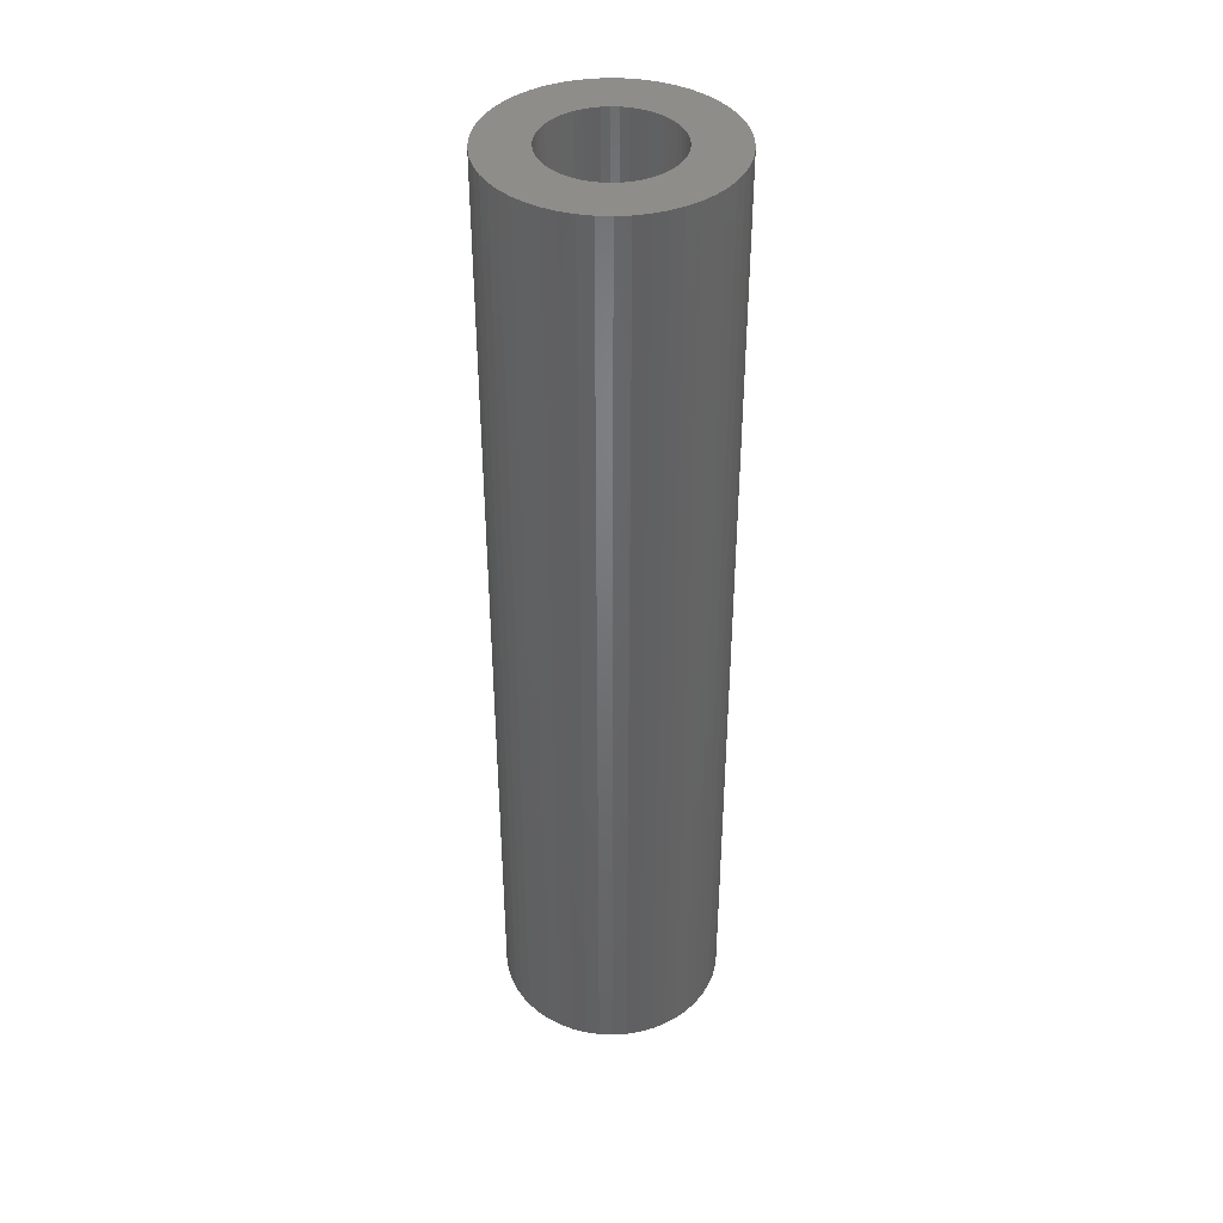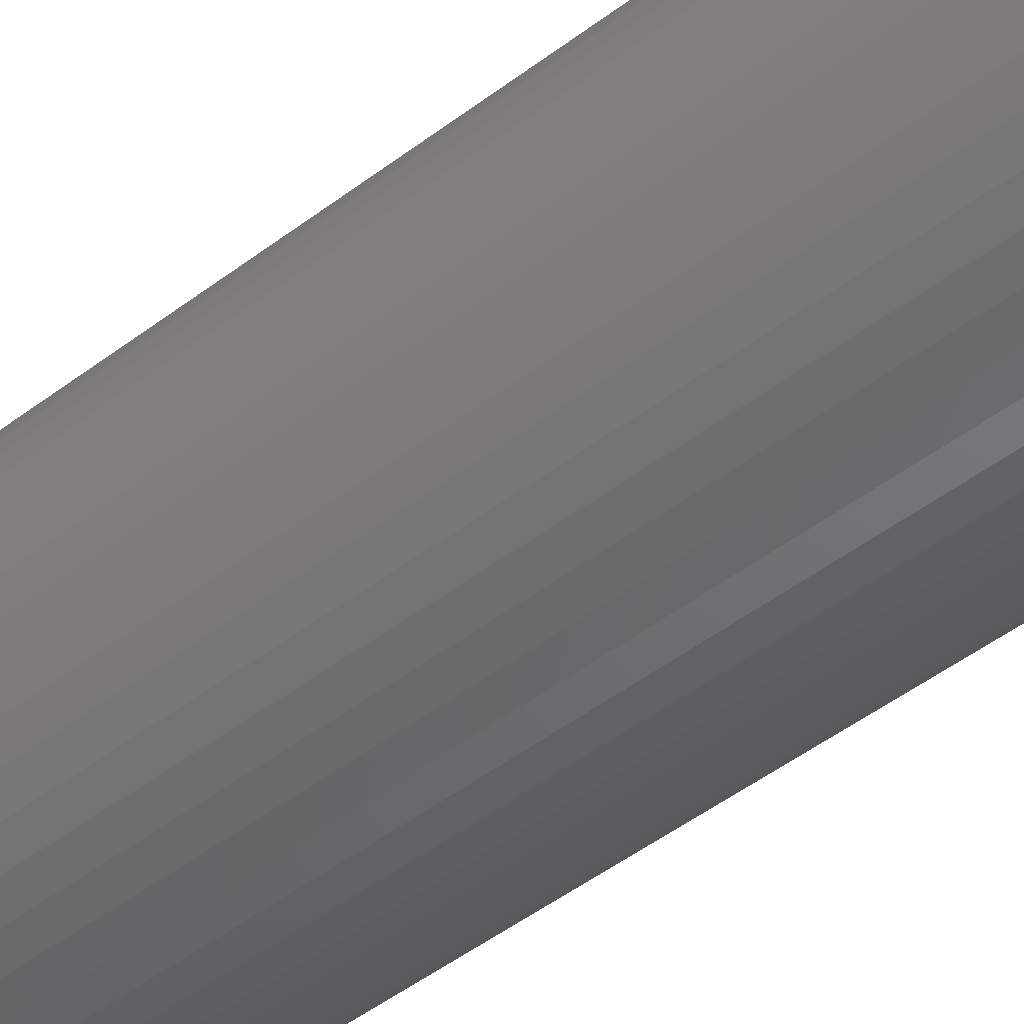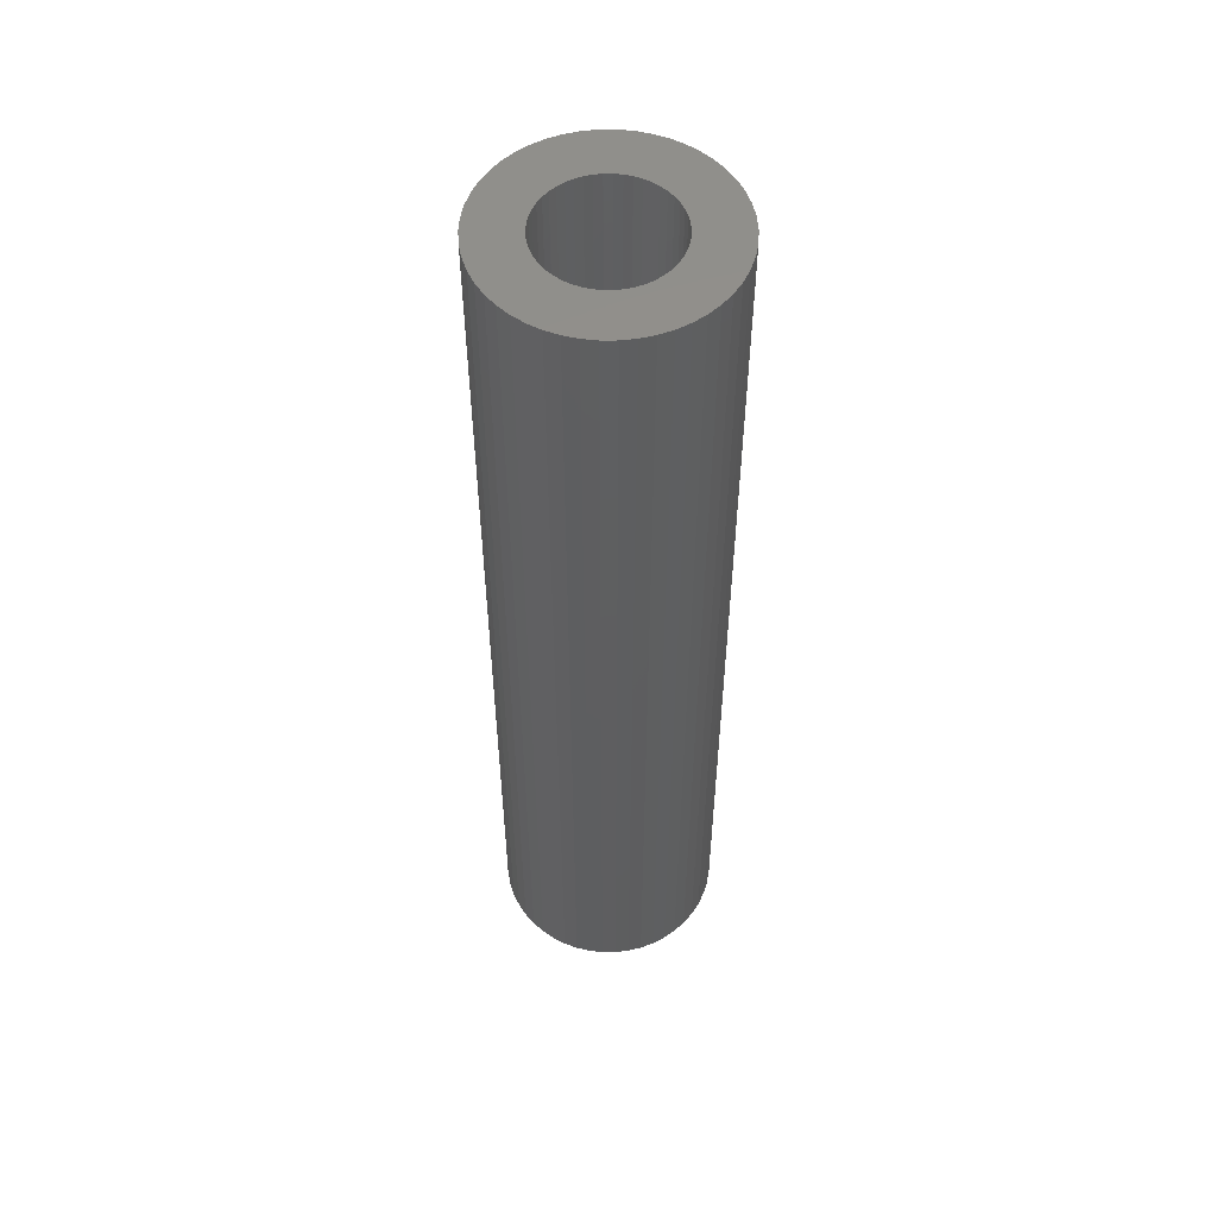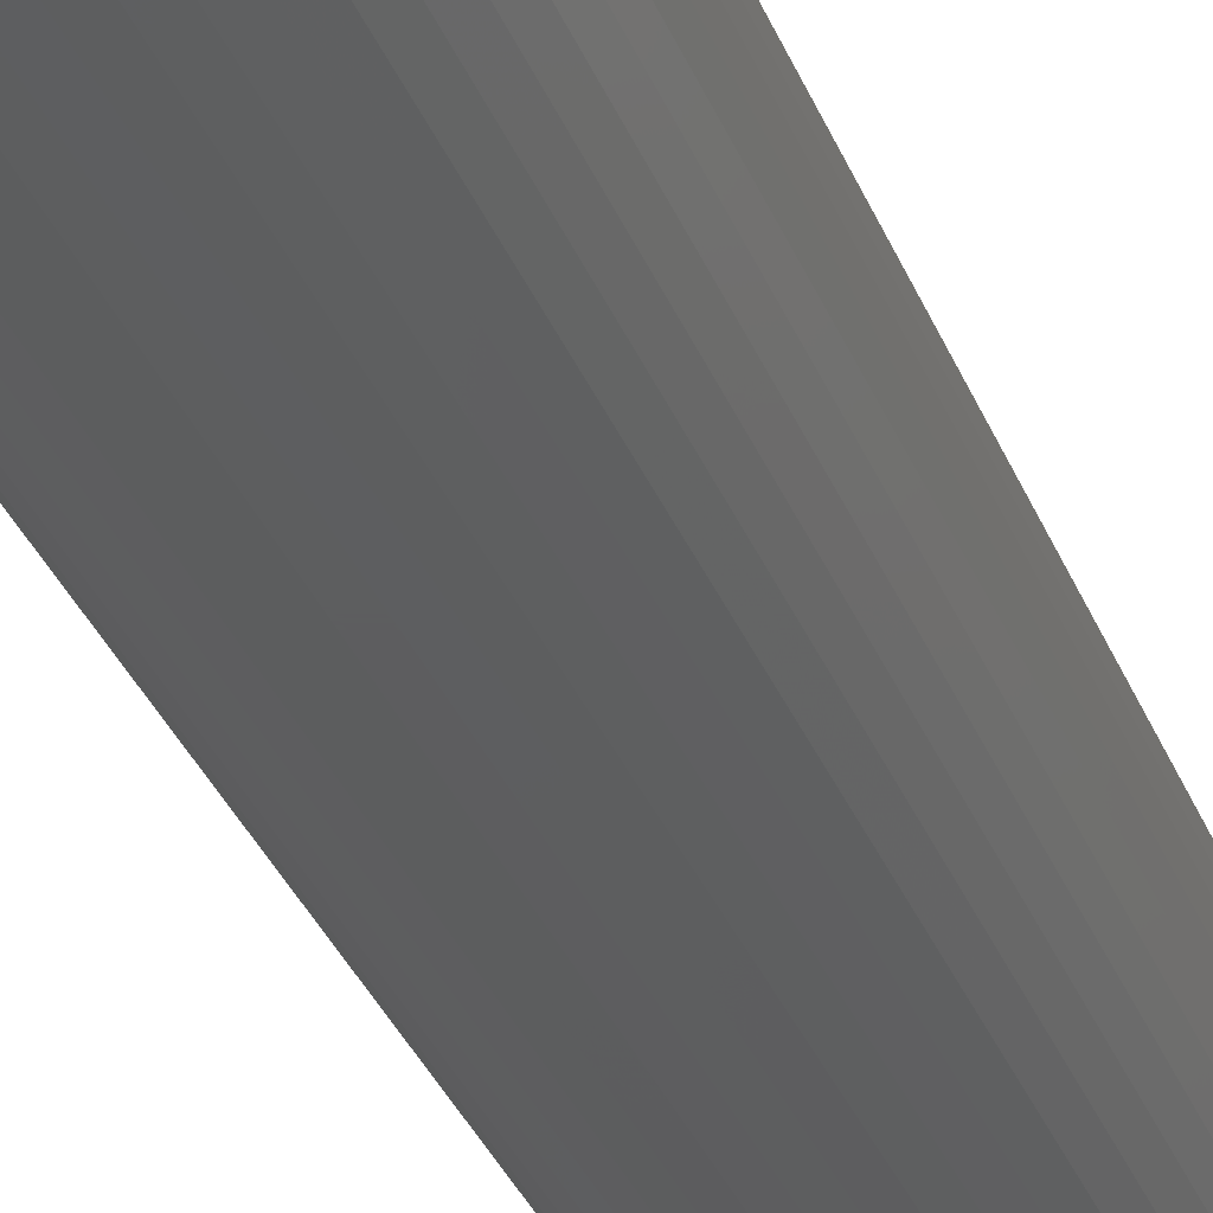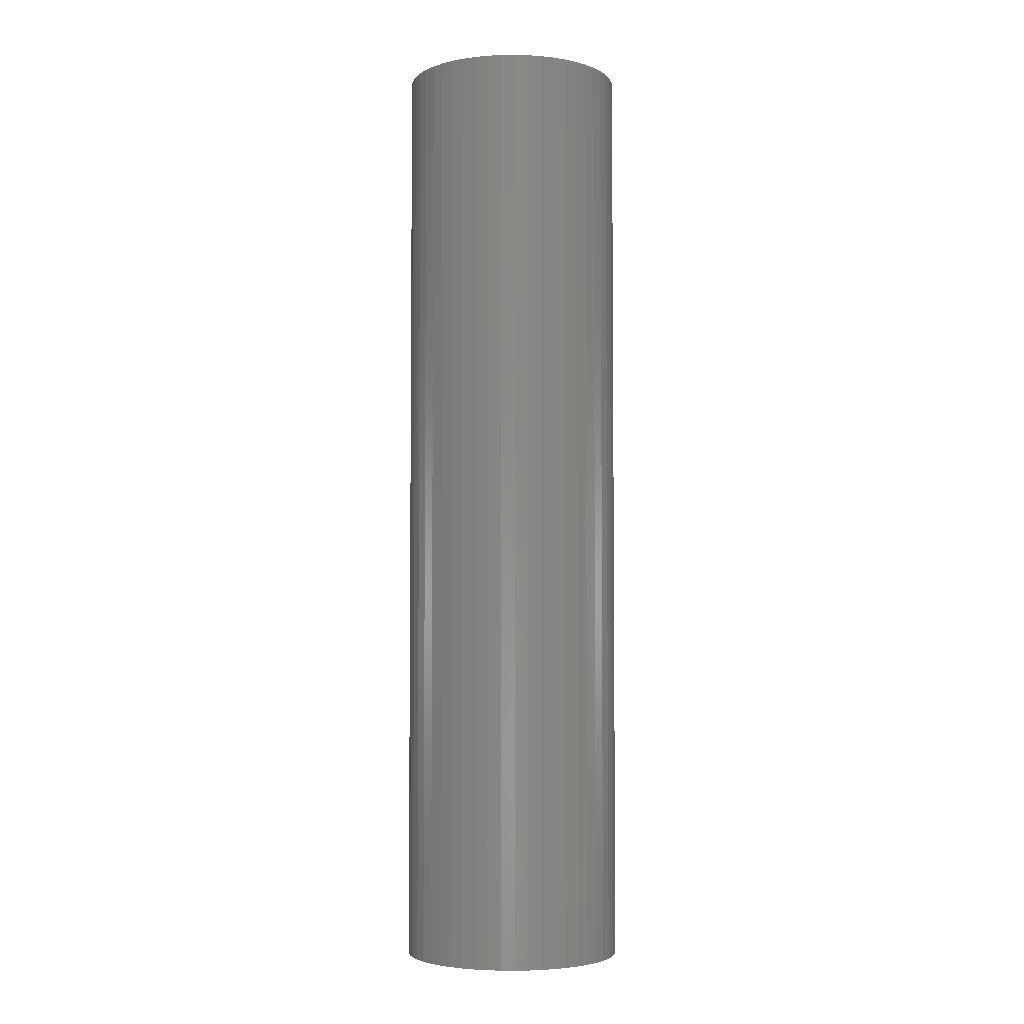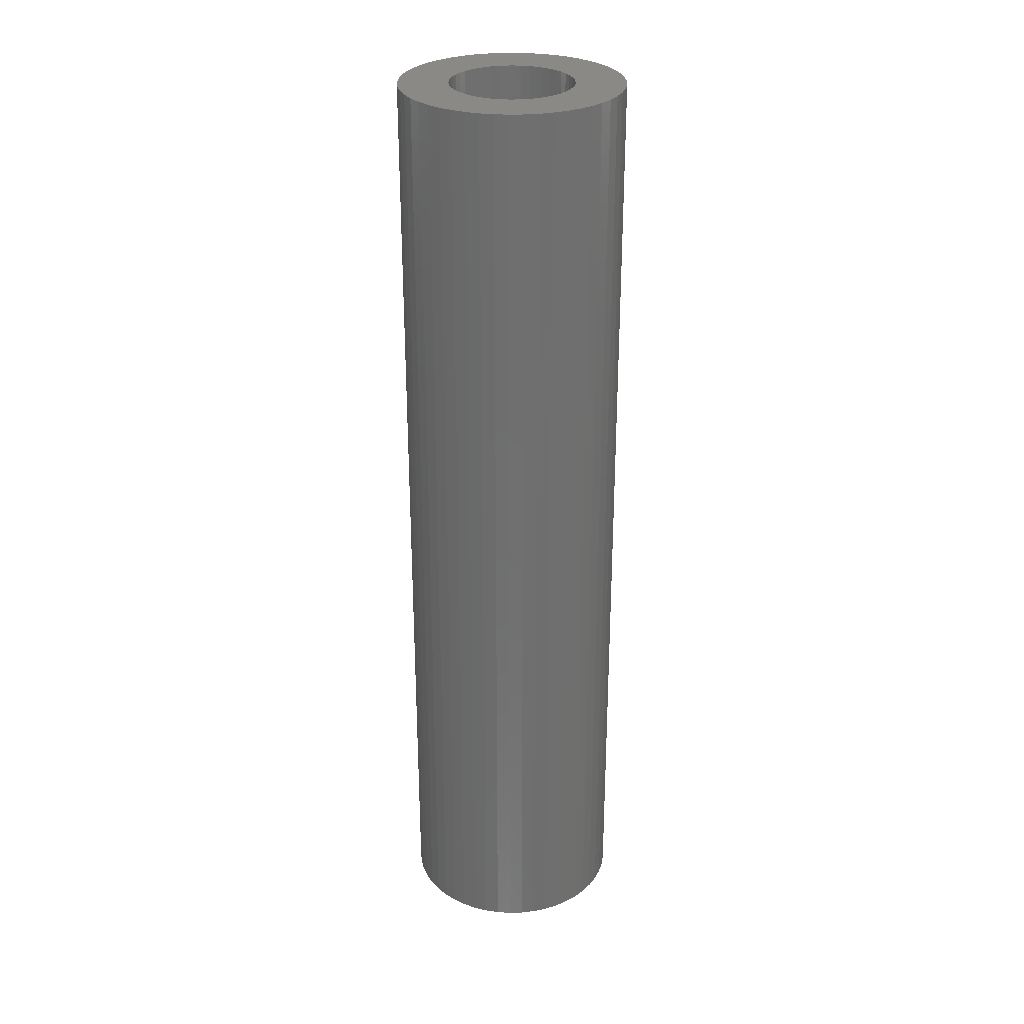
<metadata>
{"format":"stl","ext":"stl","renderer":"f3d","projection":"perspective","resolution":1024,"background":"white","views":[{"elev":40.4,"azim":-148.3,"up":"+Z"},{"elev":-43.8,"azim":-47.4,"up":"+Y"},{"elev":53.9,"azim":-158.6,"up":"+Z"},{"elev":-33.0,"azim":-160.7,"up":"+Y"},{"elev":-3.9,"azim":-62.6,"up":"+Z"},{"elev":28.8,"azim":-117.4,"up":"+Z"}]}
</metadata>
<code>
# stl→obj: 200 verts, 400 faces
v 9.5 0 40.5
v 9.425 1.191 -40.5
v 9.425 1.191 40.5
v 9.5 0 -40.5
v -9.5 0 -40.5
v -9.425 1.191 40.5
v -9.425 1.191 -40.5
v -9.5 0 40.5
v 0.5965 9.481 -40.5
v -0.5965 9.481 40.5
v 0.5965 9.481 40.5
v -0.5965 9.481 -40.5
v -0.5965 -9.481 -40.5
v 0.5965 -9.481 40.5
v -0.5965 -9.481 40.5
v 0.5965 -9.481 -40.5
v 6.925 6.503 -40.5
v 6.056 7.32 40.5
v 6.925 6.503 40.5
v 6.056 7.32 -40.5
v -6.056 7.32 -40.5
v -6.925 6.503 40.5
v -6.056 7.32 40.5
v -6.925 6.503 -40.5
v -2.936 9.035 -40.5
v -4.045 8.596 40.5
v -2.936 9.035 40.5
v -4.045 8.596 -40.5
v 8.833 3.497 40.5
v 8.325 4.577 -40.5
v 8.325 4.577 40.5
v 8.833 3.497 -40.5
v 9.202 2.363 -40.5
v 9.202 2.363 40.5
v 7.686 5.584 -40.5
v 7.686 5.584 40.5
v 4.045 8.596 -40.5
v 2.936 9.035 40.5
v 4.045 8.596 40.5
v 2.936 9.035 -40.5
v 5.09 8.021 -40.5
v 5.09 8.021 40.5
v -8.833 3.497 -40.5
v -8.325 4.577 40.5
v -8.325 4.577 -40.5
v -8.833 3.497 40.5
v -7.686 5.584 -40.5
v -7.686 5.584 40.5
v -9.202 2.363 -40.5
v -9.202 2.363 40.5
v -1.78 9.332 -40.5
v -1.78 9.332 40.5
v 1.78 9.332 40.5
v 1.78 9.332 -40.5
v 5.25 0 40.5
v 5.209 0.658 40.5
v 9.425 -1.191 40.5
v 5.085 1.306 40.5
v 5.209 -0.658 40.5
v 4.881 1.933 40.5
v 9.202 -2.363 40.5
v 4.601 2.529 40.5
v 5.085 -1.306 40.5
v 4.247 3.086 40.5
v 8.833 -3.497 40.5
v 3.827 3.594 40.5
v 4.881 -1.933 40.5
v 8.325 -4.577 40.5
v 3.346 4.045 40.5
v 2.813 4.433 40.5
v 2.235 4.75 40.5
v 1.622 4.993 40.5
v 0.9838 5.157 40.5
v 0.3296 5.24 40.5
v -0.3296 5.24 40.5
v -0.9838 5.157 40.5
v -1.622 4.993 40.5
v -2.235 4.75 40.5
v -2.813 4.433 40.5
v -5.09 8.021 40.5
v -3.346 4.045 40.5
v -3.827 3.594 40.5
v -4.247 3.086 40.5
v -4.601 2.529 40.5
v -4.881 1.933 40.5
v 4.601 -2.529 40.5
v 7.686 -5.584 40.5
v 4.247 -3.086 40.5
v 6.925 -6.503 40.5
v 3.827 -3.594 40.5
v 6.056 -7.32 40.5
v 3.346 -4.045 40.5
v 5.09 -8.021 40.5
v 2.813 -4.433 40.5
v 4.045 -8.596 40.5
v 2.235 -4.75 40.5
v 2.936 -9.035 40.5
v 1.622 -4.993 40.5
v 1.78 -9.332 40.5
v 0.9838 -5.157 40.5
v 0.3296 -5.24 40.5
v -0.3296 -5.24 40.5
v -0.9838 -5.157 40.5
v -1.78 -9.332 40.5
v -1.622 -4.993 40.5
v -2.936 -9.035 40.5
v -2.235 -4.75 40.5
v -4.045 -8.596 40.5
v -2.813 -4.433 40.5
v -5.09 -8.021 40.5
v -3.346 -4.045 40.5
v -6.056 -7.32 40.5
v -3.827 -3.594 40.5
v -6.925 -6.503 40.5
v -4.247 -3.086 40.5
v -7.686 -5.584 40.5
v -4.601 -2.529 40.5
v -8.325 -4.577 40.5
v -4.881 -1.933 40.5
v -8.833 -3.497 40.5
v -5.085 -1.306 40.5
v -9.202 -2.363 40.5
v -5.209 -0.658 40.5
v -9.425 -1.191 40.5
v -5.25 0 40.5
v -5.085 1.306 40.5
v -5.209 0.658 40.5
v -5.09 8.021 -40.5
v 9.425 -1.191 -40.5
v 7.686 -5.584 -40.5
v 6.925 -6.503 -40.5
v 9.202 -2.363 -40.5
v 8.833 -3.497 -40.5
v -8.325 -4.577 -40.5
v -8.833 -3.497 -40.5
v 5.25 0 -40.5
v 5.209 -0.658 -40.5
v 5.085 -1.306 -40.5
v 5.209 0.658 -40.5
v 4.881 -1.933 -40.5
v 8.325 -4.577 -40.5
v 4.601 -2.529 -40.5
v 5.085 1.306 -40.5
v 4.247 -3.086 -40.5
v 3.827 -3.594 -40.5
v 6.056 -7.32 -40.5
v 4.881 1.933 -40.5
v 3.346 -4.045 -40.5
v 5.09 -8.021 -40.5
v 2.813 -4.433 -40.5
v 4.045 -8.596 -40.5
v 2.235 -4.75 -40.5
v 2.936 -9.035 -40.5
v 1.622 -4.993 -40.5
v 1.78 -9.332 -40.5
v 0.9838 -5.157 -40.5
v 0.3296 -5.24 -40.5
v -0.3296 -5.24 -40.5
v -0.9838 -5.157 -40.5
v -1.78 -9.332 -40.5
v -1.622 -4.993 -40.5
v -2.936 -9.035 -40.5
v -2.235 -4.75 -40.5
v -4.045 -8.596 -40.5
v -2.813 -4.433 -40.5
v -5.09 -8.021 -40.5
v -3.346 -4.045 -40.5
v -6.056 -7.32 -40.5
v -3.827 -3.594 -40.5
v -6.925 -6.503 -40.5
v -4.247 -3.086 -40.5
v -7.686 -5.584 -40.5
v -4.601 -2.529 -40.5
v -4.881 -1.933 -40.5
v 4.601 2.529 -40.5
v 4.247 3.086 -40.5
v 3.827 3.594 -40.5
v 3.346 4.045 -40.5
v 2.813 4.433 -40.5
v 2.235 4.75 -40.5
v 1.622 4.993 -40.5
v 0.9838 5.157 -40.5
v 0.3296 5.24 -40.5
v -0.3296 5.24 -40.5
v -0.9838 5.157 -40.5
v -1.622 4.993 -40.5
v -2.235 4.75 -40.5
v -2.813 4.433 -40.5
v -3.346 4.045 -40.5
v -3.827 3.594 -40.5
v -4.247 3.086 -40.5
v -4.601 2.529 -40.5
v -4.881 1.933 -40.5
v -5.085 1.306 -40.5
v -5.209 0.658 -40.5
v -5.25 0 -40.5
v -5.085 -1.306 -40.5
v -9.202 -2.363 -40.5
v -5.209 -0.658 -40.5
v -9.425 -1.191 -40.5
f 1 2 3
f 2 1 4
f 5 6 7
f 6 5 8
f 9 10 11
f 10 9 12
f 13 14 15
f 14 13 16
f 17 18 19
f 18 17 20
f 21 22 23
f 22 21 24
f 25 26 27
f 26 25 28
f 29 30 31
f 30 29 32
f 3 33 34
f 33 3 2
f 31 35 36
f 35 31 30
f 37 38 39
f 38 37 40
f 41 39 42
f 39 41 37
f 43 44 45
f 44 43 46
f 47 22 24
f 22 47 48
f 49 46 43
f 46 49 50
f 51 27 52
f 27 51 25
f 34 32 29
f 32 34 33
f 36 17 19
f 17 36 35
f 40 53 38
f 53 40 54
f 54 11 53
f 11 54 9
f 20 42 18
f 42 20 41
f 45 48 47
f 48 45 44
f 7 50 49
f 50 7 6
f 55 1 3
f 56 3 34
f 1 55 57
f 58 34 29
f 59 57 55
f 60 29 31
f 57 59 61
f 62 31 36
f 63 61 59
f 64 36 19
f 61 63 65
f 66 19 18
f 67 65 63
f 65 67 68
f 3 56 55
f 69 18 42
f 34 58 56
f 29 60 58
f 31 62 60
f 36 64 62
f 70 42 39
f 19 66 64
f 18 69 66
f 71 39 38
f 42 70 69
f 39 71 70
f 72 38 53
f 38 72 71
f 53 73 72
f 11 73 53
f 11 74 73
f 11 75 74
f 10 75 11
f 10 76 75
f 52 76 10
f 76 52 77
f 27 77 52
f 77 27 78
f 26 78 27
f 78 26 79
f 80 79 26
f 79 80 81
f 23 81 80
f 81 23 82
f 22 82 23
f 82 22 83
f 48 83 22
f 83 48 84
f 44 84 48
f 84 44 85
f 86 68 67
f 68 86 87
f 88 87 86
f 87 88 89
f 90 89 88
f 89 90 91
f 92 91 90
f 91 92 93
f 94 93 92
f 93 94 95
f 96 95 94
f 95 96 97
f 98 97 96
f 97 98 99
f 100 99 98
f 100 14 99
f 101 14 100
f 102 14 101
f 102 15 14
f 103 15 102
f 104 103 105
f 103 104 15
f 106 105 107
f 108 107 109
f 105 106 104
f 110 109 111
f 112 111 113
f 107 108 106
f 114 113 115
f 116 115 117
f 118 117 119
f 120 119 121
f 109 110 108
f 122 121 123
f 124 123 125
f 46 85 44
f 111 112 110
f 85 46 126
f 113 114 112
f 50 126 46
f 115 116 114
f 126 50 127
f 117 118 116
f 6 127 50
f 119 120 118
f 127 6 125
f 121 122 120
f 8 125 6
f 123 124 122
f 125 8 124
f 28 80 26
f 80 28 128
f 128 23 80
f 23 128 21
f 12 52 10
f 52 12 51
f 57 4 1
f 4 57 129
f 89 130 87
f 130 89 131
f 65 132 61
f 132 65 133
f 61 129 57
f 129 61 132
f 134 120 135
f 120 134 118
f 136 4 129
f 137 129 132
f 4 136 2
f 138 132 133
f 139 2 136
f 140 133 141
f 2 139 33
f 142 141 130
f 143 33 139
f 144 130 131
f 33 143 32
f 145 131 146
f 147 32 143
f 32 147 30
f 129 137 136
f 148 146 149
f 132 138 137
f 133 140 138
f 141 142 140
f 130 144 142
f 150 149 151
f 131 145 144
f 146 148 145
f 152 151 153
f 149 150 148
f 151 152 150
f 154 153 155
f 153 154 152
f 155 156 154
f 16 156 155
f 16 157 156
f 16 158 157
f 13 158 16
f 13 159 158
f 160 159 13
f 159 160 161
f 162 161 160
f 161 162 163
f 164 163 162
f 163 164 165
f 166 165 164
f 165 166 167
f 168 167 166
f 167 168 169
f 170 169 168
f 169 170 171
f 172 171 170
f 171 172 173
f 134 173 172
f 173 134 174
f 175 30 147
f 30 175 35
f 176 35 175
f 35 176 17
f 177 17 176
f 17 177 20
f 178 20 177
f 20 178 41
f 179 41 178
f 41 179 37
f 180 37 179
f 37 180 40
f 181 40 180
f 40 181 54
f 182 54 181
f 182 9 54
f 183 9 182
f 184 9 183
f 184 12 9
f 185 12 184
f 51 185 186
f 185 51 12
f 25 186 187
f 28 187 188
f 186 25 51
f 128 188 189
f 21 189 190
f 187 28 25
f 24 190 191
f 47 191 192
f 45 192 193
f 43 193 194
f 188 128 28
f 49 194 195
f 7 195 196
f 135 174 134
f 189 21 128
f 174 135 197
f 190 24 21
f 198 197 135
f 191 47 24
f 197 198 199
f 192 45 47
f 200 199 198
f 193 43 45
f 199 200 196
f 194 49 43
f 5 196 200
f 195 7 49
f 196 5 7
f 151 93 95
f 93 151 149
f 146 89 91
f 89 146 131
f 87 141 68
f 141 87 130
f 135 122 198
f 122 135 120
f 153 95 97
f 95 153 151
f 155 97 99
f 97 155 153
f 16 99 14
f 99 16 155
f 68 133 65
f 133 68 141
f 160 15 104
f 15 160 13
f 164 106 108
f 106 164 162
f 162 104 106
f 104 162 160
f 170 116 172
f 116 170 114
f 170 112 114
f 112 170 168
f 198 124 200
f 124 198 122
f 200 8 5
f 8 200 124
f 149 91 93
f 91 149 146
f 172 118 134
f 118 172 116
f 166 108 110
f 108 166 164
f 168 110 112
f 110 168 166
f 136 56 139
f 56 136 55
f 125 195 127
f 195 125 196
f 184 74 75
f 74 184 183
f 157 102 101
f 102 157 158
f 145 92 90
f 92 145 148
f 178 66 69
f 66 178 177
f 190 81 82
f 81 190 189
f 187 77 78
f 77 187 186
f 147 62 175
f 62 147 60
f 139 58 143
f 58 139 56
f 181 71 72
f 71 181 180
f 180 70 71
f 70 180 179
f 85 192 84
f 192 85 193
f 188 78 79
f 78 188 187
f 186 76 77
f 76 186 185
f 156 101 100
f 101 156 157
f 152 98 96
f 98 152 154
f 143 60 147
f 60 143 58
f 176 66 177
f 66 176 64
f 175 64 176
f 64 175 62
f 182 72 73
f 72 182 181
f 183 73 74
f 73 183 182
f 179 69 70
f 69 179 178
f 84 191 83
f 191 84 192
f 83 190 82
f 190 83 191
f 126 193 85
f 193 126 194
f 127 194 126
f 194 127 195
f 189 79 81
f 79 189 188
f 185 75 76
f 75 185 184
f 138 59 137
f 59 138 63
f 167 113 111
f 113 167 169
f 117 174 119
f 174 117 173
f 115 173 117
f 173 115 171
f 123 196 125
f 196 123 199
f 150 96 94
f 96 150 152
f 145 88 144
f 88 145 90
f 142 67 140
f 67 142 86
f 137 55 136
f 55 137 59
f 161 107 105
f 107 161 163
f 113 171 115
f 171 113 169
f 121 199 123
f 199 121 197
f 119 197 121
f 197 119 174
f 148 94 92
f 94 148 150
f 154 100 98
f 100 154 156
f 144 86 142
f 86 144 88
f 140 63 138
f 63 140 67
f 158 103 102
f 103 158 159
f 163 109 107
f 109 163 165
f 165 111 109
f 111 165 167
f 159 105 103
f 105 159 161

</code>
